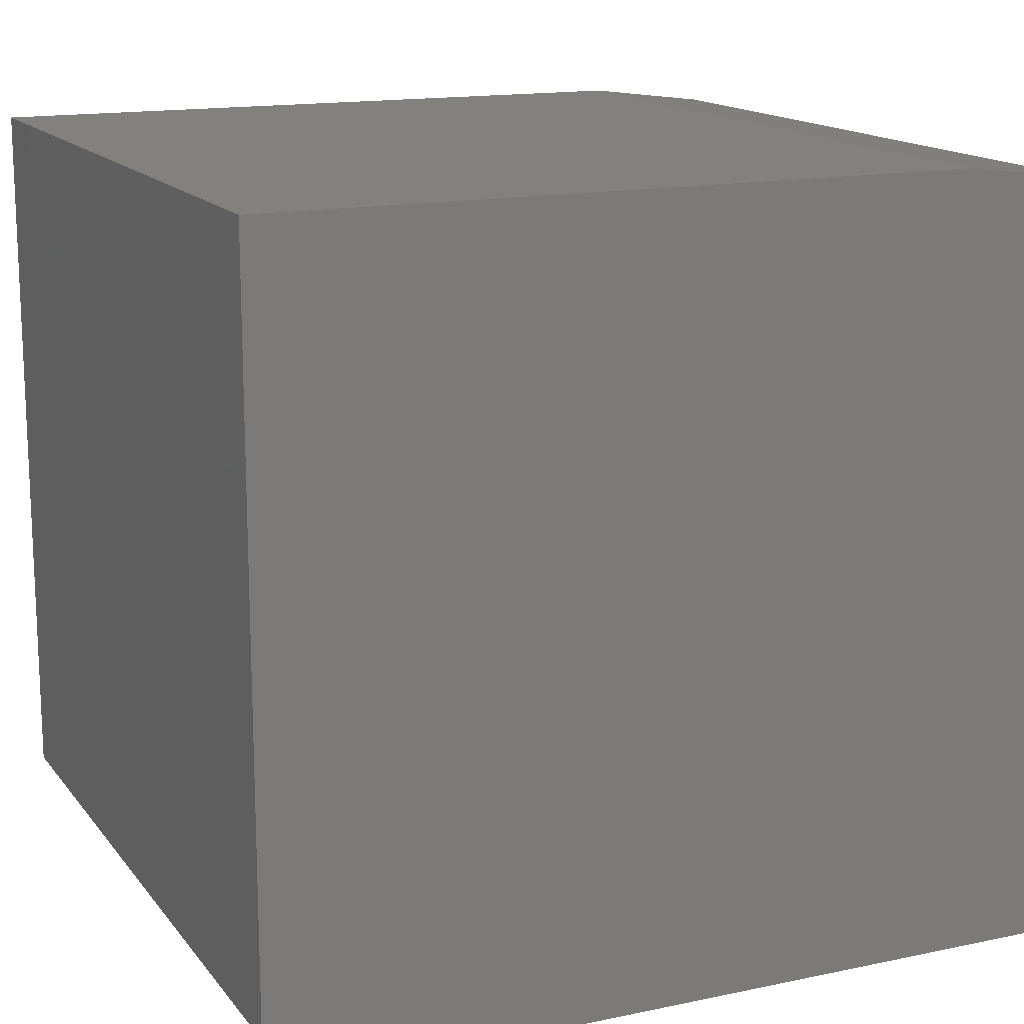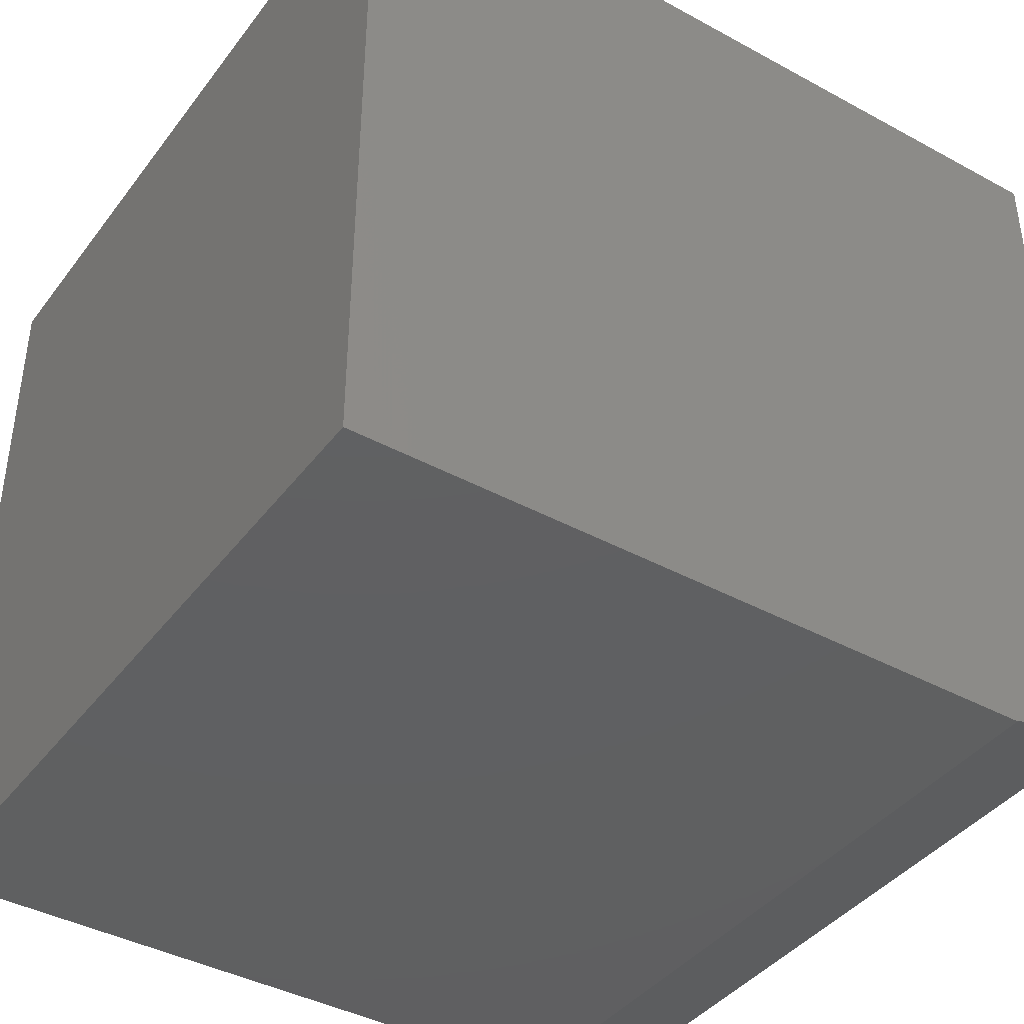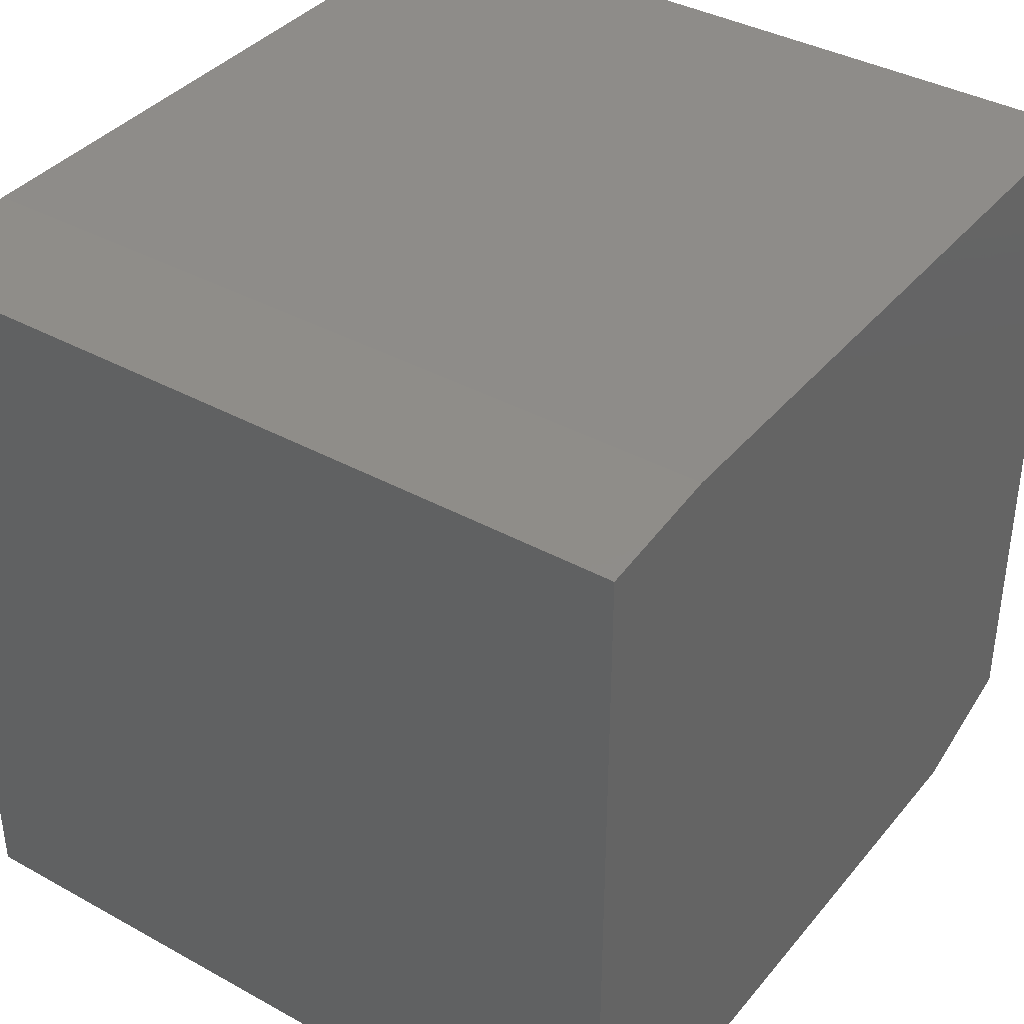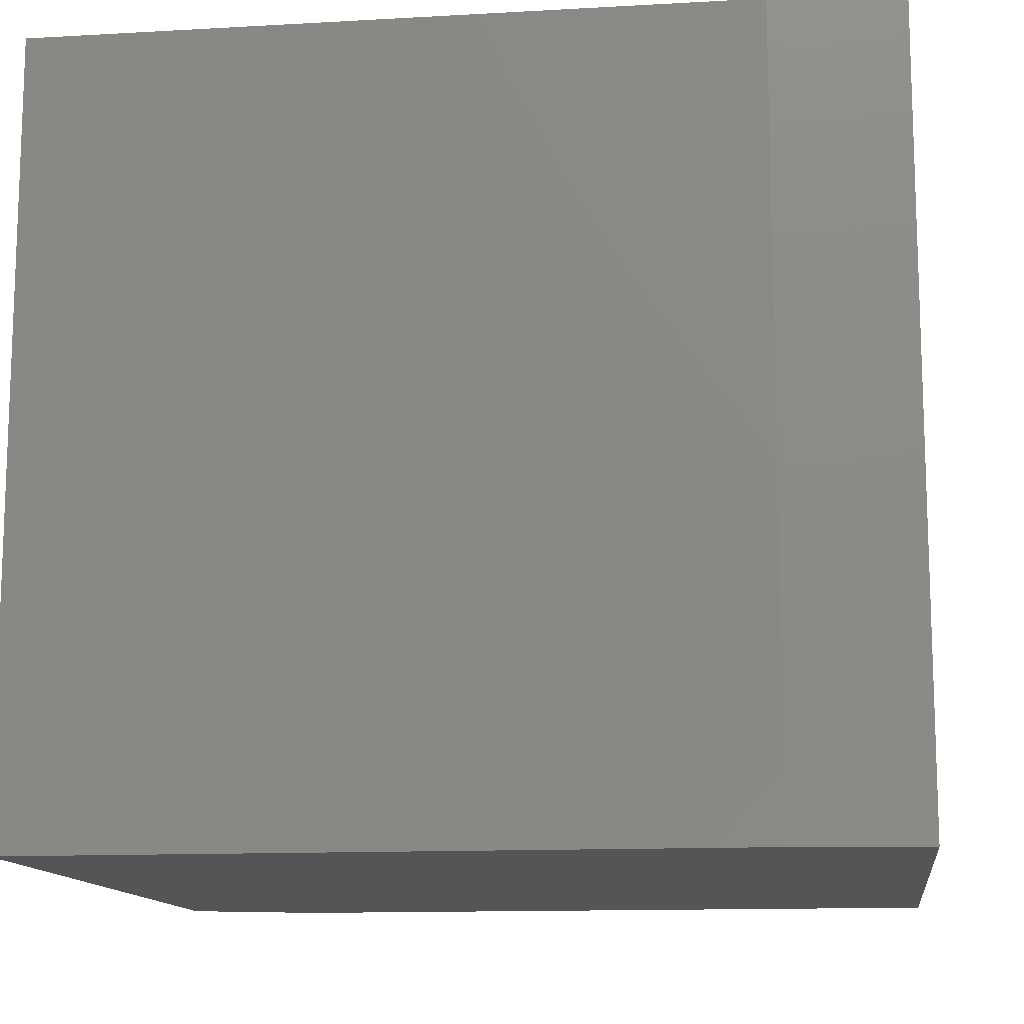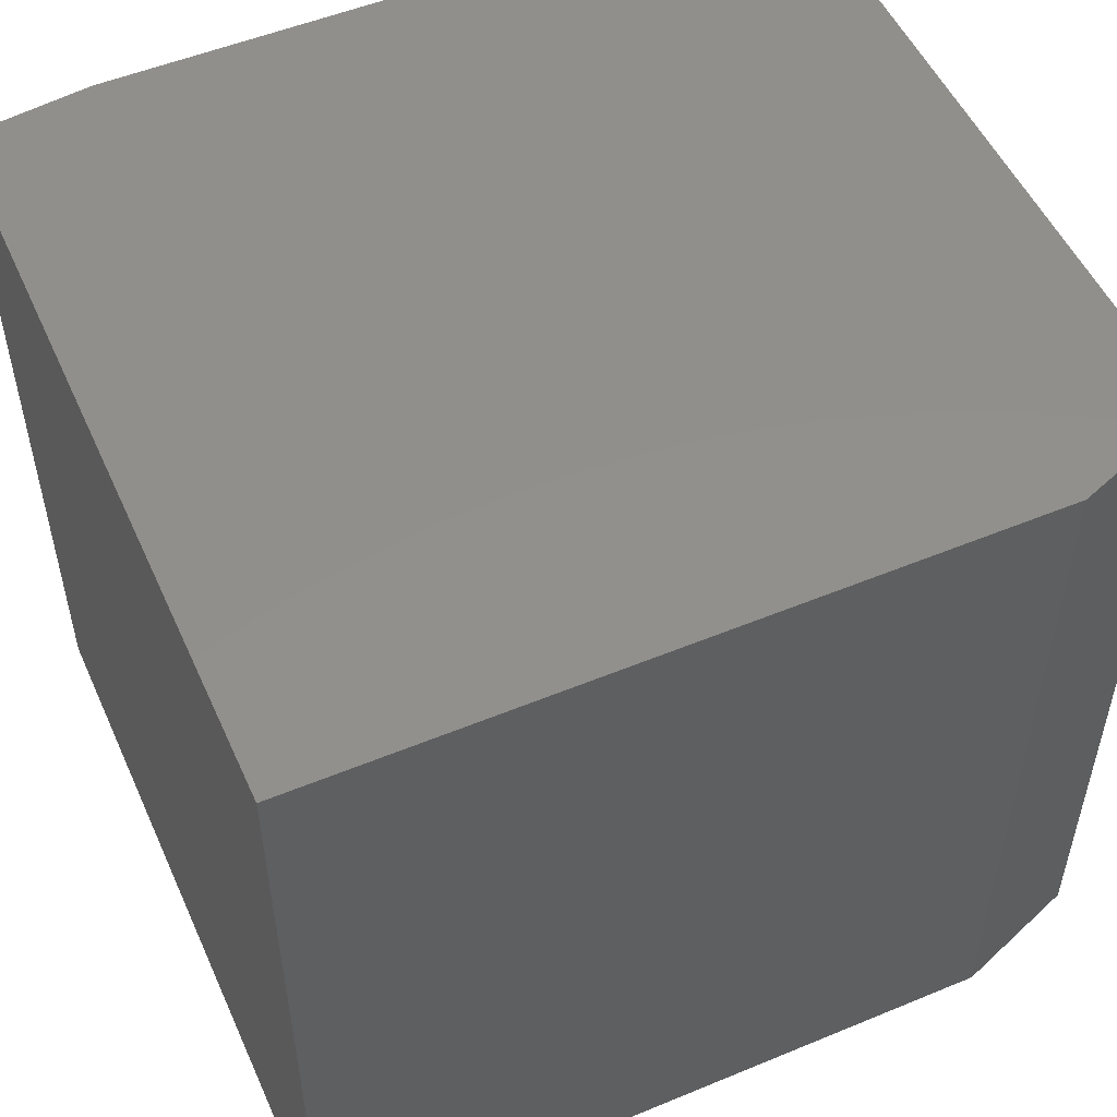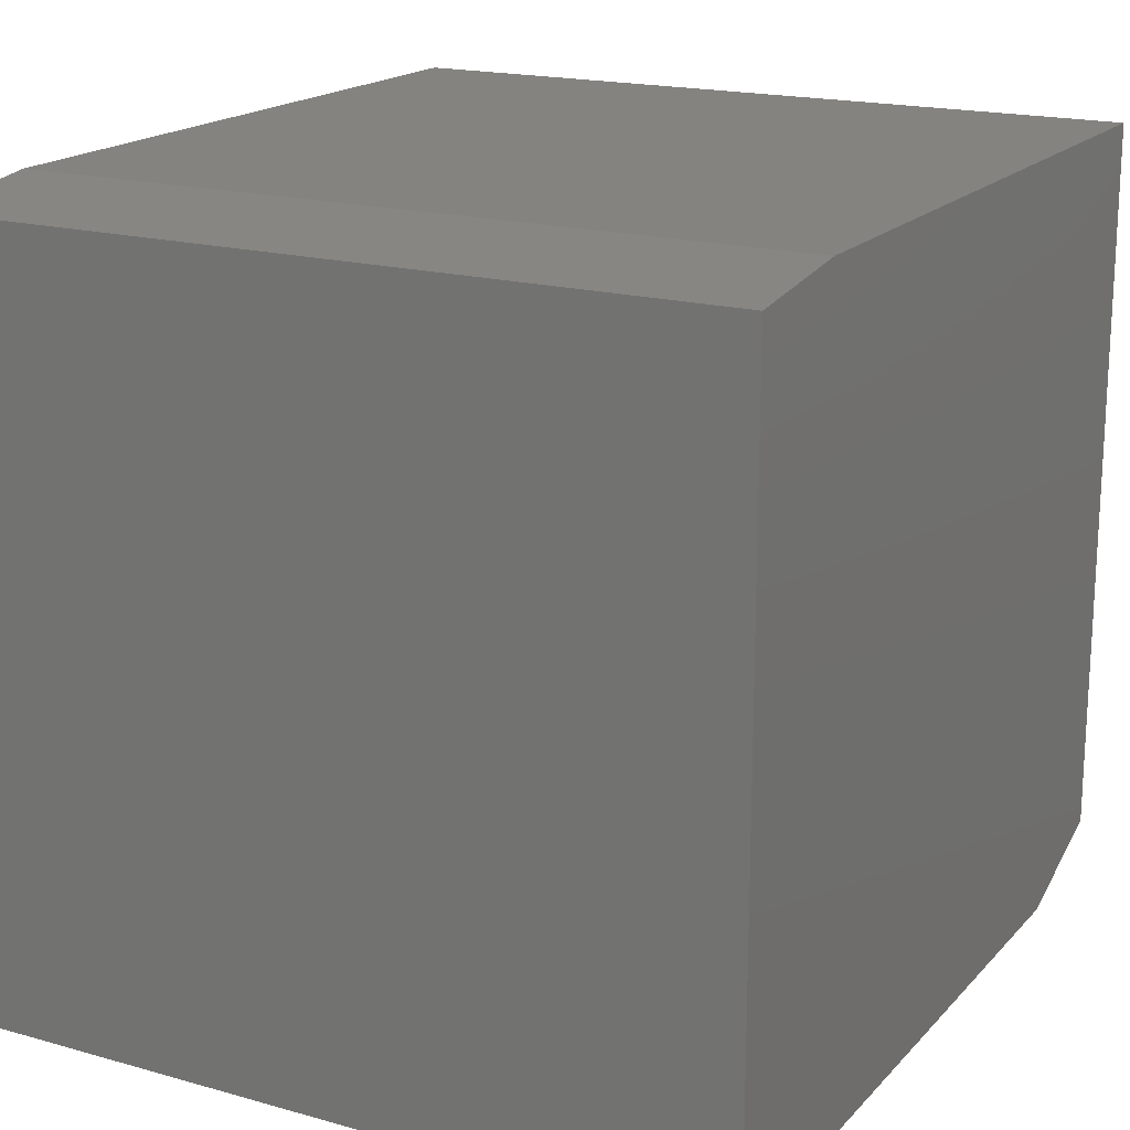
<metadata>
{"format":"stl","ext":"stl","renderer":"f3d","projection":"perspective","resolution":1024,"background":"white","views":[{"elev":15.1,"azim":155.8,"up":"+Y"},{"elev":-40.8,"azim":-33.6,"up":"+Y"},{"elev":38.2,"azim":-55.1,"up":"+Y"},{"elev":-12.7,"azim":-172.5,"up":"+Z"},{"elev":52.4,"azim":-24.0,"up":"+Z"},{"elev":18.2,"azim":-61.5,"up":"+Y"}]}
</metadata>
<code>
# stl→obj: 12 verts, 20 faces
v -0.3984 0.3789 0.75
v 0.4062 0.3945 0.75
v -0.2734 0.3945 0.75
v 0.4062 -0.3125 0.75
v -0.3984 -0.3594 0.75
v 0.2812 -0.3594 0.75
v -0.2734 0.3945 0
v 0.4062 0.3945 0
v -0.3984 0.3789 0
v 0.2812 -0.3594 0
v -0.3984 -0.3594 0
v 0.4062 -0.3125 0
f 1 2 3
f 2 1 4
f 4 1 5
f 4 5 6
f 7 8 9
f 10 11 12
f 12 11 9
f 12 9 8
f 1 9 5
f 5 9 11
f 2 8 3
f 3 8 7
f 3 7 1
f 1 7 9
f 4 12 2
f 2 12 8
f 5 11 6
f 6 11 10
f 6 10 4
f 4 10 12

</code>
